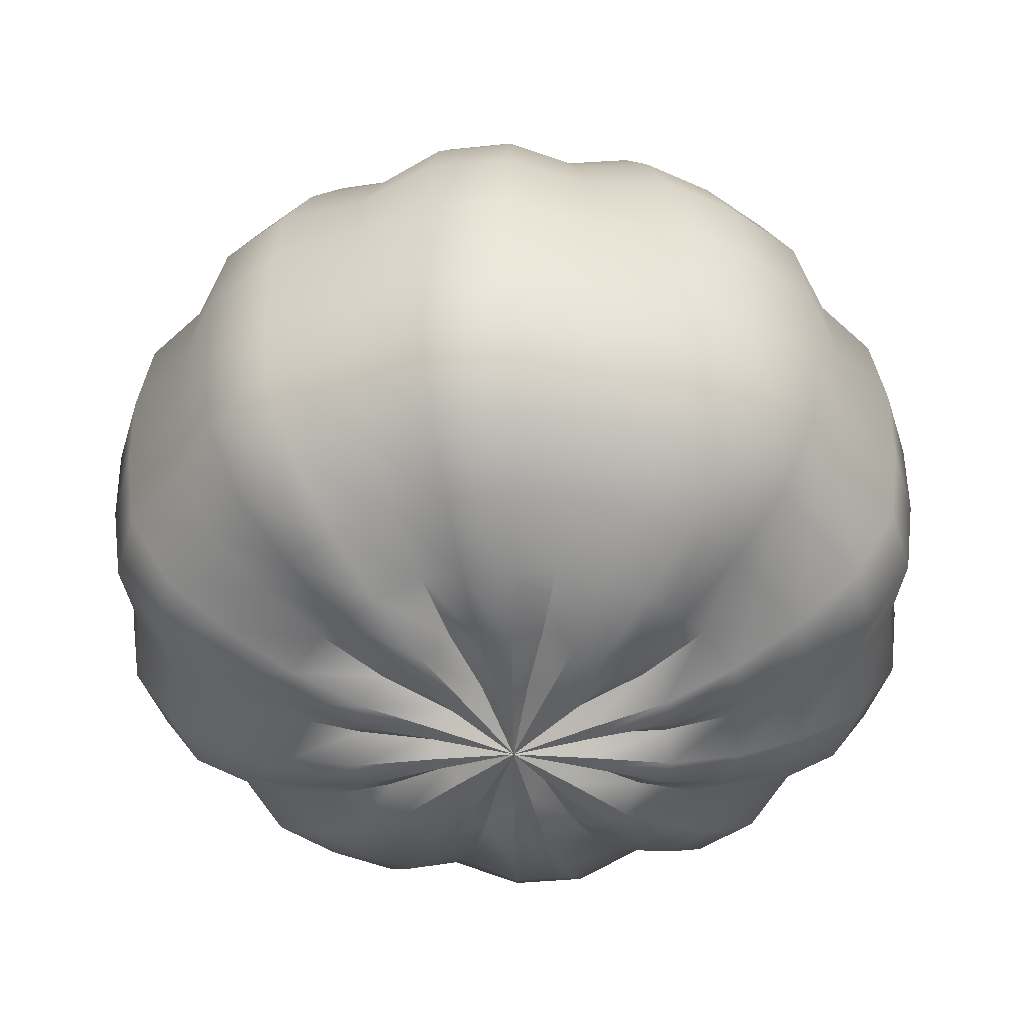
<metadata>
{"format":"obj","ext":"obj","renderer":"f3d","projection":"perspective","resolution":1024,"background":"white","views":[{"elev":-44.3,"azim":-168.1,"up":"+Y"}]}
</metadata>
<code>
v -0.2892 -95.64 -0.2772
v 12.78 62.24 2.252
v 19.22 -93.93 -0.2772
v 17.98 -89.52 -3.912
v 17.73 -93.93 -7.743
v 15.93 -93.93 -11.12
v 12.88 -89.52 -13.45
v 10.55 -93.93 -16.5
v 7.177 -93.93 -18.3
v 3.346 -89.52 -18.55
v -0.2892 -93.93 -19.79
v -4.095 -93.93 -19.41
v -7.419 -89.52 -17.49
v -11.13 -93.93 -16.5
v -14.08 -93.93 -14.07
v -16.51 -93.93 -11.12
v -17.5 -89.52 -7.407
v -19.42 -93.93 -4.083
v -19.8 -93.93 -0.2772
v -18.56 -89.52 3.358
v -18.31 -93.93 7.189
v -16.51 -93.93 10.56
v -13.46 -89.52 12.9
v -11.13 -93.93 15.94
v -7.755 -93.93 17.75
v -3.924 -89.52 18
v -0.2892 -93.93 19.23
v 3.517 -93.93 18.86
v 6.841 -89.52 16.94
v 10.55 -93.93 15.94
v 13.51 -93.93 13.52
v 15.93 -93.93 10.56
v 16.92 -89.52 6.853
v 18.84 -93.93 3.529
v 37.98 -92.73 -0.2772
v 35.55 -88.37 -7.407
v 35.07 -92.73 -14.92
v 31.53 -92.73 -21.54
v 25.55 -88.37 -26.12
v 20.97 -92.73 -32.1
v 14.36 -92.73 -35.63
v 6.841 -88.37 -36.12
v -0.2892 -92.73 -38.55
v -7.755 -92.73 -37.81
v -14.27 -88.37 -34.04
v -21.55 -92.73 -32.1
v -27.35 -92.73 -27.34
v -32.11 -92.73 -21.54
v -34.05 -88.37 -14.26
v -37.82 -92.73 -7.743
v -38.56 -92.73 -0.2772
v -36.13 -88.37 6.853
v -35.64 -92.73 14.37
v -32.11 -92.73 20.98
v -26.13 -88.37 25.56
v -21.55 -92.73 31.54
v -14.93 -92.73 35.08
v -7.419 -88.37 35.57
v -0.2892 -92.73 37.99
v 7.177 -92.73 37.26
v 13.7 -88.37 33.49
v 20.97 -92.73 31.54
v 26.77 -92.73 26.78
v 31.53 -92.73 20.98
v 33.48 -88.37 13.71
v 37.24 -92.73 7.189
v 55.27 -87.9 -0.2772
v 51.81 -83.87 -10.64
v 51.04 -87.9 -21.54
v 45.91 -87.91 -31.15
v 37.28 -83.89 -37.85
v 30.58 -87.91 -46.48
v 20.97 -87.91 -51.61
v 10.08 -83.89 -52.39
v -0.2893 -87.91 -55.84
v -11.13 -87.91 -54.77
v -20.62 -83.88 -49.36
v -31.16 -87.91 -46.47
v -39.57 -87.93 -39.56
v -46.49 -87.91 -31.15
v -49.38 -83.89 -20.61
v -54.79 -87.91 -11.12
v -55.85 -87.91 -0.2772
v -52.41 -83.89 10.09
v -51.62 -87.91 20.99
v -46.49 -87.91 30.59
v -37.86 -83.89 37.3
v -31.16 -87.91 45.92
v -21.55 -87.91 51.06
v -10.66 -83.89 51.84
v -0.2893 -87.91 55.29
v 10.55 -87.91 54.22
v 20.04 -83.89 48.81
v 30.58 -87.91 45.92
v 39 -87.93 39.01
v 45.9 -87.9 30.59
v 48.79 -83.87 20.05
v 54.2 -87.9 10.56
v 71.4 -80.27 -0.277
v 67.01 -76.71 -13.66
v 65.95 -80.28 -27.71
v 59.33 -80.29 -40.11
v 48.24 -76.73 -48.81
v 39.55 -80.29 -59.9
v 27.15 -80.29 -66.53
v 13.1 -76.73 -67.6
v -0.2911 -80.29 -71.99
v -14.28 -80.29 -70.61
v -26.56 -76.72 -63.69
v -40.13 -80.29 -59.9
v -50.99 -80.44 -50.98
v -59.92 -80.29 -40.12
v -63.71 -76.73 -26.54
v -70.62 -80.29 -14.27
v -72 -80.29 -0.2769
v -67.61 -76.73 13.11
v -66.54 -80.29 27.17
v -59.92 -80.29 39.56
v -48.83 -76.73 48.26
v -40.13 -80.29 59.35
v -27.73 -80.29 65.98
v -13.68 -76.73 67.04
v -0.2911 -80.29 71.43
v 13.7 -80.29 70.06
v 25.98 -76.73 63.14
v 39.55 -80.29 59.35
v 50.41 -80.44 50.43
v 59.33 -80.29 39.56
v 63.11 -76.72 25.98
v 70.02 -80.28 13.71
v 86.89 -70.06 -0.2767
v 81.54 -66.97 -16.56
v 80.26 -70.06 -33.64
v 72.21 -70.07 -48.72
v 58.72 -66.99 -59.29
v 48.16 -70.07 -72.79
v 33.08 -70.07 -80.85
v 15.99 -66.99 -82.14
v -0.2932 -70.08 -87.49
v -17.31 -70.07 -85.81
v -32.23 -66.98 -77.38
v -48.74 -70.07 -72.78
v -61.95 -70.32 -61.93
v -72.8 -70.07 -48.73
v -77.4 -66.99 -32.22
v -85.83 -70.08 -17.29
v -87.5 -70.07 -0.2767
v -82.15 -66.99 16.01
v -80.86 -70.07 33.1
v -72.8 -70.07 48.17
v -59.31 -66.99 58.74
v -48.74 -70.07 72.23
v -33.67 -70.07 80.29
v -16.58 -66.99 81.58
v -0.2932 -70.07 86.93
v 16.72 -70.07 85.26
v 31.65 -66.99 76.83
v 48.16 -70.07 72.23
v 61.37 -70.33 61.38
v 72.21 -70.07 48.17
v 76.8 -66.98 31.66
v 85.22 -70.06 16.73
v 97.54 -53.89 -0.2764
v 91.48 -52.08 -18.53
v 90.1 -53.89 -37.72
v 81.07 -53.9 -54.64
v 65.89 -52.09 -66.46
v 54.07 -53.9 -81.65
v 37.15 -53.9 -90.69
v 17.96 -52.09 -92.07
v -0.2957 -53.9 -98.14
v -19.39 -53.9 -96.26
v -36.11 -52.09 -86.74
v -54.66 -53.9 -81.64
v -69.49 -53.9 -69.47
v -81.66 -53.9 -54.65
v -86.77 -52.09 -36.09
v -96.28 -53.9 -19.37
v -98.16 -53.9 -0.2764
v -92.09 -52.09 17.98
v -90.71 -53.9 37.17
v -81.66 -53.9 54.09
v -66.48 -52.09 65.91
v -54.66 -53.9 81.09
v -37.75 -53.9 90.14
v -18.56 -52.09 91.52
v -0.2957 -53.9 97.59
v 18.8 -53.9 95.71
v 35.52 -52.09 86.19
v 54.07 -53.9 81.09
v 68.9 -53.9 68.92
v 81.07 -53.9 54.09
v 86.16 -52.08 35.54
v 95.67 -53.89 18.81
v 100.7 -34.16 -0.276
v 94.11 -33.2 -19.01
v 92.82 -34.32 -38.83
v 83.47 -34.37 -56.24
v 67.59 -33.39 -68.15
v 55.65 -34.32 -83.99
v 38.25 -34.33 -93.31
v 18.45 -33.41 -94.44
v -0.2885 -34.39 -101
v -19.95 -34.42 -99.14
v -37.06 -33.48 -89.05
v -56.31 -34.45 -84.12
v -71.58 -34.44 -71.57
v -84.1 -34.42 -56.28
v -89.02 -33.44 -37.03
v -99.09 -34.36 -19.93
v -101 -34.33 -0.276
v -94.39 -33.36 18.44
v -93.3 -34.31 38.25
v -84 -34.31 55.66
v -68.13 -33.36 67.57
v -56.22 -34.31 83.43
v -38.81 -34.31 92.74
v -19 -33.36 93.83
v -0.2876 -34.31 100.4
v 19.35 -34.31 98.47
v 36.44 -33.36 88.37
v 55.65 -34.32 83.44
v 70.93 -34.34 70.94
v 83.47 -34.37 55.69
v 88.49 -33.32 36.47
v 98.71 -34.19 19.38
v 101.6 -13.93 -0.2757
v 94.91 -14.02 -19.09
v 93.57 -14.15 -38.98
v 83.96 -14.4 -56.47
v 67.89 -14.62 -68.43
v 55.9 -14.53 -84.34
v 38.42 -14.54 -93.7
v 18.54 -14.63 -94.84
v -0.2732 -14.59 -101.5
v -20.02 -14.52 -99.54
v -37.19 -14.41 -89.41
v -56.52 -14.34 -84.45
v -71.85 -14.39 -71.85
v -84.43 -14.52 -56.5
v -89.38 -14.65 -37.18
v -99.48 -14.57 -20.01
v -101.4 -14.54 -0.2757
v -94.78 -14.59 18.52
v -93.67 -14.53 38.41
v -84.33 -14.53 55.89
v -68.4 -14.59 67.86
v -56.44 -14.53 83.78
v -38.96 -14.53 93.12
v -19.07 -14.59 94.23
v -0.2722 -14.53 100.8
v 19.45 -14.53 98.88
v 36.6 -14.59 88.75
v 55.9 -14.53 83.79
v 71.24 -14.55 71.23
v 83.96 -14.4 55.91
v 89.23 -14.19 36.62
v 99.53 -13.98 19.46
v 98.86 6.121 -0.2761
v 92.43 5.061 -18.51
v 91.05 5.814 -37.79
v 81.68 5.52 -54.73
v 65.98 4.244 -66.38
v 54.2 5.106 -81.78
v 37.26 5.099 -90.85
v 17.99 4.092 -92
v -0.2522 5.319 -98.34
v -19.38 5.557 -96.46
v -36.04 4.759 -86.68
v -54.74 5.779 -81.83
v -69.6 5.721 -69.63
v -81.79 5.557 -54.76
v -86.65 4.367 -36.06
v -96.43 5.085 -19.41
v -98.28 5.099 -0.2761
v -91.92 4.115 17.96
v -90.8 5.11 37.23
v -81.74 5.11 54.18
v -66.34 4.115 65.81
v -54.7 5.11 81.22
v -37.76 5.11 90.27
v -18.48 4.115 91.39
v -0.2516 5.11 97.73
v 18.87 5.11 95.85
v 35.52 4.115 86.08
v 54.2 5.106 81.22
v 69.15 5.199 69.04
v 81.68 5.52 54.18
v 86.87 4.843 35.5
v 96.87 6.037 18.85
v 89.93 24.32 -0.2764
v 84.2 22.41 -16.8
v 82.71 23.88 -34.21
v 74.17 23.55 -49.54
v 60.02 21.47 -60.18
v 49.04 22.9 -74.01
v 33.71 22.9 -82.22
v 16.3 21.45 -83.38
v -0.2301 23.49 -88.95
v -17.53 23.77 -87.25
v -32.65 22.22 -78.55
v -49.5 24.06 -74.01
v -62.93 23.98 -62.98
v -73.96 23.77 -49.54
v -78.5 21.75 -32.7
v -87.21 23.18 -17.58
v -88.92 22.9 -0.2764
v -83.32 21.14 16.25
v -82.15 22.91 33.66
v -73.96 22.91 48.99
v -60.13 21.14 59.63
v -49.49 22.91 73.45
v -34.16 22.91 81.65
v -16.76 21.14 82.81
v -0.2299 22.91 88.4
v 17.07 22.91 86.69
v 32.19 21.14 77.99
v 49.04 22.9 73.46
v 62.79 23.21 62.42
v 74.17 23.55 48.98
v 79.07 22.12 32.14
v 88.07 24.17 17.02
v 78.79 40.01 -0.2767
v 73.61 37.24 -14.66
v 72.2 39.33 -29.79
v 64.72 38.99 -43.12
v 52.41 36.27 -52.41
v 42.77 38.35 -64.4
v 29.3 38.46 -71.53
v 14.17 36.39 -72.57
v -0.2085 39.1 -77.38
v -15.25 39.42 -75.89
v -28.41 37.27 -68.36
v -43.04 39.82 -64.37
v -54.72 39.69 -54.79
v -64.31 39.41 -43.11
v -68.3 36.7 -28.48
v -75.84 38.78 -15.32
v -77.33 38.46 -0.2767
v -72.52 35.81 14.11
v -71.47 38.24 29.24
v -64.34 38.24 42.57
v -52.34 35.81 51.86
v -43.06 38.24 63.85
v -29.72 38.24 70.98
v -14.59 35.81 72.04
v -0.2086 38.24 76.85
v 14.84 38.24 75.37
v 28.01 35.81 67.84
v 42.77 38.35 63.85
v 54.78 38.66 54.26
v 64.72 38.99 42.57
v 69.07 36.91 27.93
v 76.95 39.67 14.77
v 66.43 52.45 -0.277
v 62.26 49.34 -12.43
v 61.11 52.11 -25.22
v 54.79 51.82 -36.48
v 44.39 48.57 -44.34
v 36.22 51.41 -54.47
v 24.73 51.5 -60.49
v 11.95 48.82 -61.39
v -0.2066 52.12 -65.44
v -12.92 52.44 -64.18
v -24.05 49.76 -57.83
v -36.4 53.11 -54.44
v -46.27 52.76 -46.34
v -54.38 52.44 -36.47
v -57.77 49.13 -24.12
v -64.12 51.8 -12.99
v -65.38 51.5 -0.277
v -61.33 48.25 11.88
v -60.43 51.08 24.67
v -54.41 51.08 35.94
v -44.28 48.08 43.79
v -36.42 51.08 53.92
v -25.15 51.08 59.95
v -12.37 48.08 60.85
v -0.2068 51.08 64.91
v 12.51 51.08 63.66
v 23.64 48.08 57.31
v 36.22 51.28 53.92
v 46.38 51.54 45.81
v 54.8 51.83 35.94
v 58.48 49.11 23.57
v 65.06 52.34 12.44
v 51.84 60.77 -0.2772
v 48.57 57.16 -9.779
v 47.77 60.59 -19.79
v 42.87 60.41 -28.61
v 34.72 56.76 -34.72
v 28.36 60.28 -42.68
v 19.31 60.33 -47.4
v 9.297 57.04 -48.05
v -0.2055 60.84 -51.28
v -10.16 61.09 -50.3
v -18.84 57.72 -45.28
v -28.54 61.38 -42.68
v -36.27 61.29 -36.34
v -42.61 61.09 -28.61
v -45.2 57.29 -18.92
v -50.23 60.58 -10.23
v -51.21 60.33 -0.2772
v -47.98 56.55 9.225
v -47.32 59.84 19.24
v -42.61 59.79 28.06
v -34.65 56.22 34.16
v -28.54 59.79 42.13
v -19.72 59.79 46.84
v -9.708 56.22 47.49
v -0.2055 59.79 50.72
v 9.744 59.79 49.74
v 18.48 56.25 44.72
v 28.36 59.99 42.13
v 36.31 60.21 35.79
v 42.87 60.41 28.06
v 45.67 57.04 18.36
v 50.81 60.72 9.673
v 36.29 64.22 -0.2772
v 33.98 61.55 -6.942
v 33.47 64.12 -13.97
v 30.04 64.08 -20.16
v 24.31 61.51 -24.43
v 19.87 64.14 -30.03
v 13.53 64.17 -33.34
v 6.44 61.68 -33.77
v -0.2229 64.48 -36.06
v -7.203 64.63 -35.37
v -13.29 62.07 -31.83
v -20.1 64.76 -30.03
v -25.52 64.73 -25.58
v -29.97 64.63 -20.16
v -31.77 61.84 -13.35
v -35.32 64.31 -7.258
v -36.01 64.13 -0.2772
v -33.72 61.33 6.386
v -33.28 63.77 13.42
v -29.97 63.61 19.6
v -24.37 60.9 23.87
v -20.1 63.54 29.47
v -13.92 63.54 32.78
v -6.885 60.9 33.22
v -0.2229 63.54 35.5
v 6.758 63.54 34.82
v 12.93 60.97 31.27
v 19.88 63.74 29.47
v 25.45 63.88 25.03
v 30.04 64.02 19.61
v 31.96 61.48 12.79
v 35.58 64.19 6.706
v 13.04 62.24 -0.2771
v 12.21 60.38 -2.693
v 12.02 62.33 -5.24
v 10.78 62.35 -7.478
v 8.721 60.47 -9.03
v 7.111 62.39 -11.06
v 4.812 62.4 -12.25
v 2.231 60.52 -12.41
v -0.1835 62.49 -13.24
v -2.711 62.53 -12.99
v -4.919 60.63 -11.71
v -7.382 62.56 -11.05
v -9.363 62.57 -9.455
v -10.96 62.53 -7.476
v -11.62 60.57 -5.013
v -12.89 62.44 -2.805
v -13.14 62.38 -0.2771
v -12.32 60.4 2.137
v -12.16 62.25 4.682
v -10.96 62.18 6.923
v -8.935 60.21 8.474
v -7.383 62.06 10.5
v -5.143 62.01 11.7
v -2.598 60.09 11.86
v -0.1835 62.01 12.68
v 2.345 62.01 12.43
v 4.603 60.13 11.16
v 7.111 62.09 10.5
v 9.141 62.15 8.902
v 10.79 62.19 6.927
v 11.48 60.3 4.462
o Pumpkin
f 26 25 1
f 4 36 35 3
f 5 37 36 4
f 6 38 37 5
f 7 39 38 6
f 8 40 39 7
f 9 41 40 8
f 10 42 41 9
f 11 43 42 10
f 12 44 43 11
f 13 45 44 12
f 14 46 45 13
f 15 47 46 14
f 16 48 47 15
f 17 49 48 16
f 18 50 49 17
f 19 51 50 18
f 20 52 51 19
f 21 53 52 20
f 22 54 53 21
f 23 55 54 22
f 24 56 55 23
f 25 57 56 24
f 26 58 57 25
f 27 59 58 26
f 28 60 59 27
f 29 61 60 28
f 30 62 61 29
f 31 63 62 30
f 32 64 63 31
f 33 65 64 32
f 34 66 65 33
f 3 35 66 34
f 36 68 67 35
f 37 69 68 36
f 38 70 69 37
f 39 71 70 38
f 40 72 71 39
f 41 73 72 40
f 42 74 73 41
f 43 75 74 42
f 44 76 75 43
f 45 77 76 44
f 46 78 77 45
f 47 79 78 46
f 48 80 79 47
f 49 81 80 48
f 50 82 81 49
f 51 83 82 50
f 52 84 83 51
f 53 85 84 52
f 54 86 85 53
f 55 87 86 54
f 56 88 87 55
f 57 89 88 56
f 58 90 89 57
f 59 91 90 58
f 60 92 91 59
f 61 93 92 60
f 62 94 93 61
f 63 95 94 62
f 64 96 95 63
f 65 97 96 64
f 66 98 97 65
f 35 67 98 66
f 68 100 99 67
f 69 101 100 68
f 70 102 101 69
f 71 103 102 70
f 72 104 103 71
f 73 105 104 72
f 74 106 105 73
f 75 107 106 74
f 76 108 107 75
f 77 109 108 76
f 78 110 109 77
f 79 111 110 78
f 80 112 111 79
f 81 113 112 80
f 82 114 113 81
f 83 115 114 82
f 84 116 115 83
f 85 117 116 84
f 86 118 117 85
f 87 119 118 86
f 88 120 119 87
f 89 121 120 88
f 90 122 121 89
f 91 123 122 90
f 92 124 123 91
f 93 125 124 92
f 94 126 125 93
f 95 127 126 94
f 96 128 127 95
f 97 129 128 96
f 98 130 129 97
f 67 99 130 98
f 100 132 131 99
f 101 133 132 100
f 102 134 133 101
f 103 135 134 102
f 104 136 135 103
f 105 137 136 104
f 106 138 137 105
f 107 139 138 106
f 108 140 139 107
f 109 141 140 108
f 110 142 141 109
f 111 143 142 110
f 112 144 143 111
f 113 145 144 112
f 114 146 145 113
f 115 147 146 114
f 116 148 147 115
f 117 149 148 116
f 118 150 149 117
f 119 151 150 118
f 120 152 151 119
f 121 153 152 120
f 122 154 153 121
f 123 155 154 122
f 124 156 155 123
f 125 157 156 124
f 126 158 157 125
f 127 159 158 126
f 128 160 159 127
f 129 161 160 128
f 130 162 161 129
f 99 131 162 130
f 132 164 163 131
f 133 165 164 132
f 134 166 165 133
f 135 167 166 134
f 136 168 167 135
f 137 169 168 136
f 138 170 169 137
f 139 171 170 138
f 140 172 171 139
f 141 173 172 140
f 142 174 173 141
f 143 175 174 142
f 144 176 175 143
f 145 177 176 144
f 146 178 177 145
f 147 179 178 146
f 148 180 179 147
f 149 181 180 148
f 150 182 181 149
f 151 183 182 150
f 152 184 183 151
f 153 185 184 152
f 154 186 185 153
f 155 187 186 154
f 156 188 187 155
f 157 189 188 156
f 158 190 189 157
f 159 191 190 158
f 160 192 191 159
f 161 193 192 160
f 162 194 193 161
f 131 163 194 162
f 164 196 195 163
f 165 197 196 164
f 166 198 197 165
f 167 199 198 166
f 168 200 199 167
f 169 201 200 168
f 170 202 201 169
f 171 203 202 170
f 172 204 203 171
f 173 205 204 172
f 174 206 205 173
f 175 207 206 174
f 176 208 207 175
f 177 209 208 176
f 178 210 209 177
f 179 211 210 178
f 180 212 211 179
f 181 213 212 180
f 182 214 213 181
f 183 215 214 182
f 184 216 215 183
f 185 217 216 184
f 186 218 217 185
f 187 219 218 186
f 188 220 219 187
f 189 221 220 188
f 190 222 221 189
f 191 223 222 190
f 192 224 223 191
f 193 225 224 192
f 194 226 225 193
f 163 195 226 194
f 196 228 227 195
f 197 229 228 196
f 198 230 229 197
f 199 231 230 198
f 200 232 231 199
f 201 233 232 200
f 202 234 233 201
f 203 235 234 202
f 204 236 235 203
f 205 237 236 204
f 206 238 237 205
f 207 239 238 206
f 208 240 239 207
f 209 241 240 208
f 210 242 241 209
f 211 243 242 210
f 212 244 243 211
f 213 245 244 212
f 214 246 245 213
f 215 247 246 214
f 216 248 247 215
f 217 249 248 216
f 218 250 249 217
f 219 251 250 218
f 220 252 251 219
f 221 253 252 220
f 222 254 253 221
f 223 255 254 222
f 224 256 255 223
f 225 257 256 224
f 226 258 257 225
f 195 227 258 226
f 228 260 259 227
f 229 261 260 228
f 230 262 261 229
f 231 263 262 230
f 232 264 263 231
f 233 265 264 232
f 234 266 265 233
f 235 267 266 234
f 236 268 267 235
f 237 269 268 236
f 238 270 269 237
f 239 271 270 238
f 240 272 271 239
f 241 273 272 240
f 242 274 273 241
f 243 275 274 242
f 244 276 275 243
f 245 277 276 244
f 246 278 277 245
f 247 279 278 246
f 248 280 279 247
f 249 281 280 248
f 250 282 281 249
f 251 283 282 250
f 252 284 283 251
f 253 285 284 252
f 254 286 285 253
f 255 287 286 254
f 256 288 287 255
f 257 289 288 256
f 258 290 289 257
f 227 259 290 258
f 260 292 291 259
f 261 293 292 260
f 262 294 293 261
f 263 295 294 262
f 264 296 295 263
f 265 297 296 264
f 266 298 297 265
f 267 299 298 266
f 268 300 299 267
f 269 301 300 268
f 270 302 301 269
f 271 303 302 270
f 272 304 303 271
f 273 305 304 272
f 274 306 305 273
f 275 307 306 274
f 276 308 307 275
f 277 309 308 276
f 278 310 309 277
f 279 311 310 278
f 280 312 311 279
f 281 313 312 280
f 282 314 313 281
f 283 315 314 282
f 284 316 315 283
f 285 317 316 284
f 286 318 317 285
f 287 319 318 286
f 288 320 319 287
f 289 321 320 288
f 290 322 321 289
f 259 291 322 290
f 292 324 323 291
f 293 325 324 292
f 294 326 325 293
f 295 327 326 294
f 296 328 327 295
f 297 329 328 296
f 298 330 329 297
f 299 331 330 298
f 300 332 331 299
f 301 333 332 300
f 302 334 333 301
f 303 335 334 302
f 304 336 335 303
f 305 337 336 304
f 306 338 337 305
f 307 339 338 306
f 308 340 339 307
f 309 341 340 308
f 310 342 341 309
f 311 343 342 310
f 312 344 343 311
f 313 345 344 312
f 314 346 345 313
f 315 347 346 314
f 316 348 347 315
f 317 349 348 316
f 318 350 349 317
f 319 351 350 318
f 320 352 351 319
f 321 353 352 320
f 322 354 353 321
f 291 323 354 322
f 324 356 355 323
f 325 357 356 324
f 326 358 357 325
f 327 359 358 326
f 328 360 359 327
f 329 361 360 328
f 330 362 361 329
f 331 363 362 330
f 332 364 363 331
f 333 365 364 332
f 334 366 365 333
f 335 367 366 334
f 336 368 367 335
f 337 369 368 336
f 338 370 369 337
f 339 371 370 338
f 340 372 371 339
f 341 373 372 340
f 342 374 373 341
f 343 375 374 342
f 344 376 375 343
f 345 377 376 344
f 346 378 377 345
f 347 379 378 346
f 348 380 379 347
f 349 381 380 348
f 350 382 381 349
f 351 383 382 350
f 352 384 383 351
f 353 385 384 352
f 354 386 385 353
f 323 355 386 354
f 356 388 387 355
f 357 389 388 356
f 358 390 389 357
f 359 391 390 358
f 360 392 391 359
f 361 393 392 360
f 362 394 393 361
f 363 395 394 362
f 364 396 395 363
f 365 397 396 364
f 366 398 397 365
f 367 399 398 366
f 368 400 399 367
f 369 401 400 368
f 370 402 401 369
f 371 403 402 370
f 372 404 403 371
f 373 405 404 372
f 374 406 405 373
f 375 407 406 374
f 376 408 407 375
f 377 409 408 376
f 378 410 409 377
f 379 411 410 378
f 380 412 411 379
f 381 413 412 380
f 382 414 413 381
f 383 415 414 382
f 384 416 415 383
f 385 417 416 384
f 386 418 417 385
f 355 387 418 386
f 388 420 419 387
f 389 421 420 388
f 390 422 421 389
f 391 423 422 390
f 392 424 423 391
f 393 425 424 392
f 394 426 425 393
f 395 427 426 394
f 396 428 427 395
f 397 429 428 396
f 398 430 429 397
f 399 431 430 398
f 400 432 431 399
f 401 433 432 400
f 402 434 433 401
f 403 435 434 402
f 404 436 435 403
f 405 437 436 404
f 406 438 437 405
f 407 439 438 406
f 408 440 439 407
f 409 441 440 408
f 410 442 441 409
f 411 443 442 410
f 412 444 443 411
f 413 445 444 412
f 414 446 445 413
f 415 447 446 414
f 416 448 447 415
f 417 449 448 416
f 418 450 449 417
f 387 419 450 418
f 420 452 451 419
f 421 453 452 420
f 422 454 453 421
f 423 455 454 422
f 424 456 455 423
f 425 457 456 424
f 426 458 457 425
f 427 459 458 426
f 428 460 459 427
f 429 461 460 428
f 430 462 461 429
f 431 463 462 430
f 432 464 463 431
f 433 465 464 432
f 434 466 465 433
f 435 467 466 434
f 436 468 467 435
f 437 469 468 436
f 438 470 469 437
f 439 471 470 438
f 440 472 471 439
f 441 473 472 440
f 442 474 473 441
f 443 475 474 442
f 444 476 475 443
f 445 477 476 444
f 446 478 477 445
f 447 479 478 446
f 448 480 479 447
f 449 481 480 448
f 450 2 481 449
f 419 451 2 450
f 4 3 1
f 3 34 1
f 5 4 1
f 23 22 1
f 6 5 1
f 24 23 1
f 7 6 1
f 34 33 1
f 8 7 1
f 33 32 1
f 9 8 1
f 32 31 1
f 10 9 1
f 22 21 1
f 11 10 1
f 31 30 1
f 12 11 1
f 25 24 1
f 13 12 1
f 21 20 1
f 14 13 1
f 30 29 1
f 15 14 1
f 29 28 1
f 16 15 1
f 28 27 1
f 17 16 1
f 20 19 1
f 18 17 1
f 27 26 1
f 19 18 1
v 8.539 135.3 14.15
v 8.508 73.51 9.306
v 8.577 135.3 14.27
v 16.72 52.57 0
v 9.824 74.46 4.486
v 14.48 52.57 8.358
v 8.566 135.4 14.04
v 14.48 52.57 -8.358
v 8.508 75.41 -0.3344
v 8.671 135.2 14.36
v 8.652 135.4 13.96
v 8.358 52.57 -14.48
v 4.912 76.1 -3.863
v 4.912 72.82 12.83
v 8.795 135.3 14.4
v 0 52.57 -16.72
v 0 76.35 -5.154
v 8.358 52.57 14.48
v 8.773 135.5 13.94
v -8.358 52.57 -14.48
v -4.912 76.1 -3.863
v 8.916 135.3 14.37
v 8.897 135.5 13.97
v -14.48 52.57 -8.358
v -8.508 75.41 -0.3344
v -0 72.57 14.13
v 9.001 135.4 14.29
v -16.72 52.57 -0
v -9.824 74.46 4.486
v -0 52.57 16.72
v 8.991 135.5 14.06
v -14.48 52.57 8.358
v -8.508 73.51 9.306
v 9.029 135.4 14.18
v -3.653 116 13.98
v -8.358 52.57 14.48
v -4.912 72.82 12.83
v 14 101.6 -4.429
v 12.98 102.4 -8.179
v 12.98 100.9 -0.6788
v 10.18 102.9 -10.92
v 10.18 100.4 2.066
v 6.361 103.1 -11.93
v 6.361 100.2 3.071
v 2.539 102.9 -10.92
v 2.539 100.4 2.066
v -0.2582 102.4 -8.179
v -0.2582 100.9 -0.6788
v -1.282 101.6 -4.429
v 3.653 117.7 14.35
v 3.083 118.3 12.6
v 3.244 116.9 16.05
v 1.687 118.6 11.27
v 1.966 116 17.25
v -0.161 118.3 10.72
v 0.161 115.4 17.61
v -1.966 117.7 11.09
v -1.687 115.2 17.06
v -3.244 116.9 12.28
v -3.083 115.4 15.73
o Cylinder
f 541 484 482 516
f 489 490 486 485
f 485 486 483 487
f 516 482 488 540
f 493 494 490 489
f 539 491 484 541
f 540 488 492 538
f 497 498 494 493
f 487 483 495 499
f 537 496 491 539
f 501 502 498 497
f 538 492 500 536
f 535 503 496 537
f 505 506 502 501
f 499 495 507 511
f 536 500 504 534
f 509 510 506 505
f 533 508 503 535
f 534 504 512 532
f 513 514 510 509
f 511 507 518 517
f 531 515 508 533
f 517 518 514 513
f 532 512 515 531
f 490 520 519 486
f 486 519 521 483
f 494 522 520 490
f 483 521 523 495
f 498 524 522 494
f 495 523 525 507
f 502 526 524 498
f 507 525 527 518
f 506 528 526 502
f 518 527 529 514
f 510 530 528 506
f 514 529 530 510
f 520 532 531 519
f 519 531 533 521
f 522 534 532 520
f 521 533 535 523
f 524 536 534 522
f 523 535 537 525
f 526 538 536 524
f 525 537 539 527
f 528 540 538 526
f 527 539 541 529
f 530 516 540 528
f 529 541 516 530

</code>
